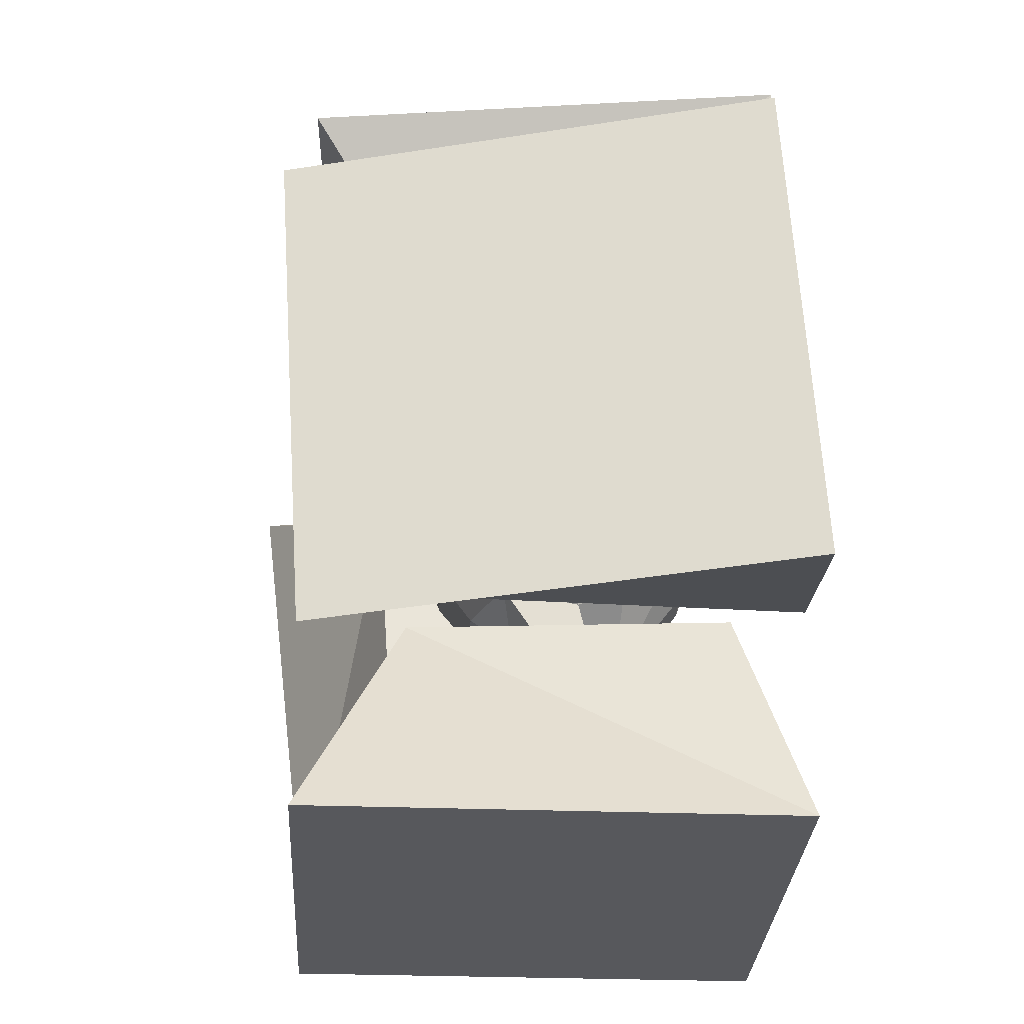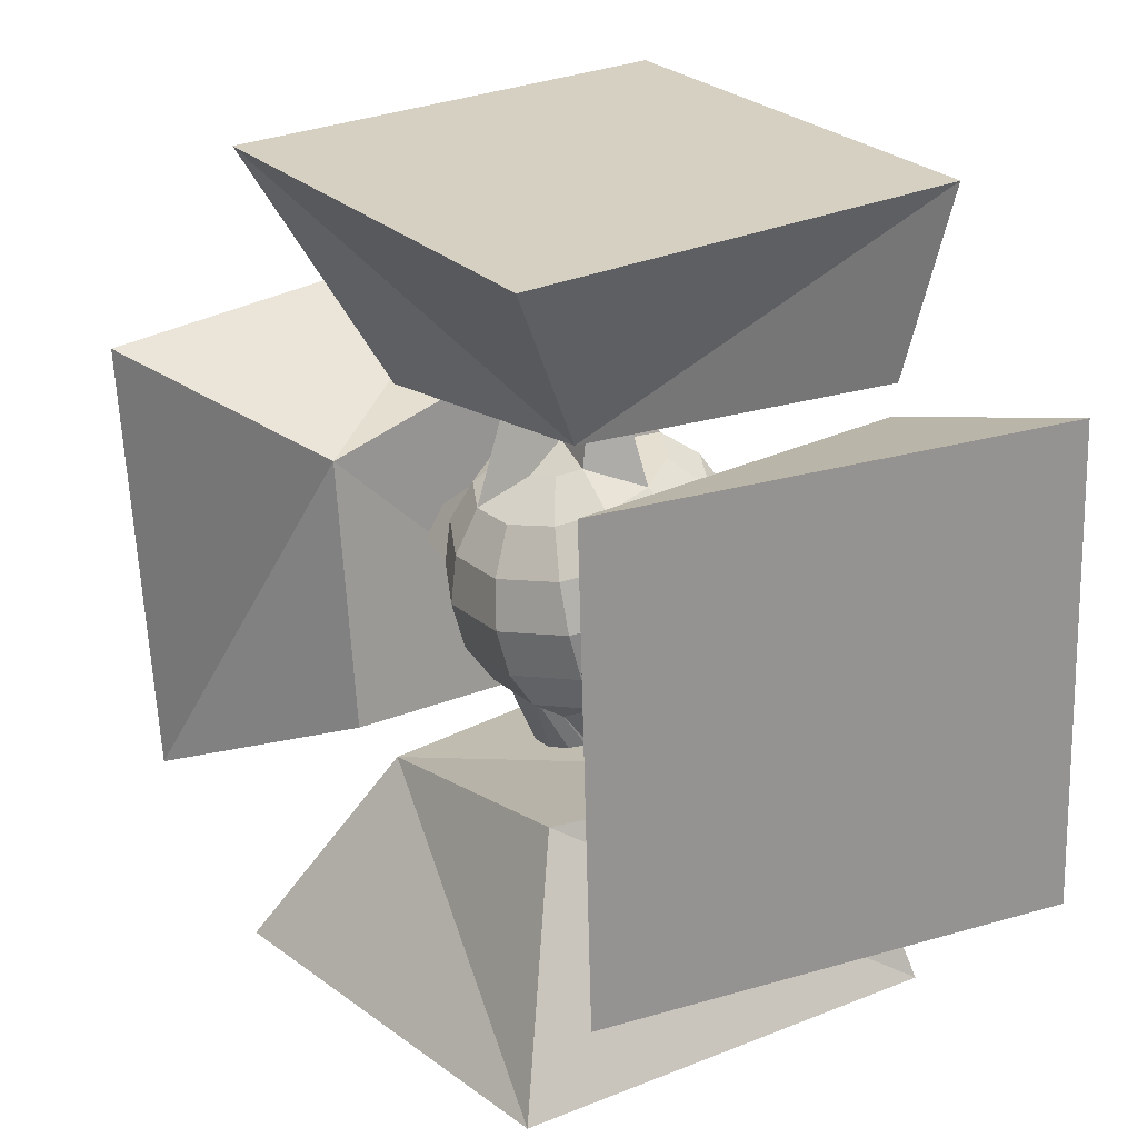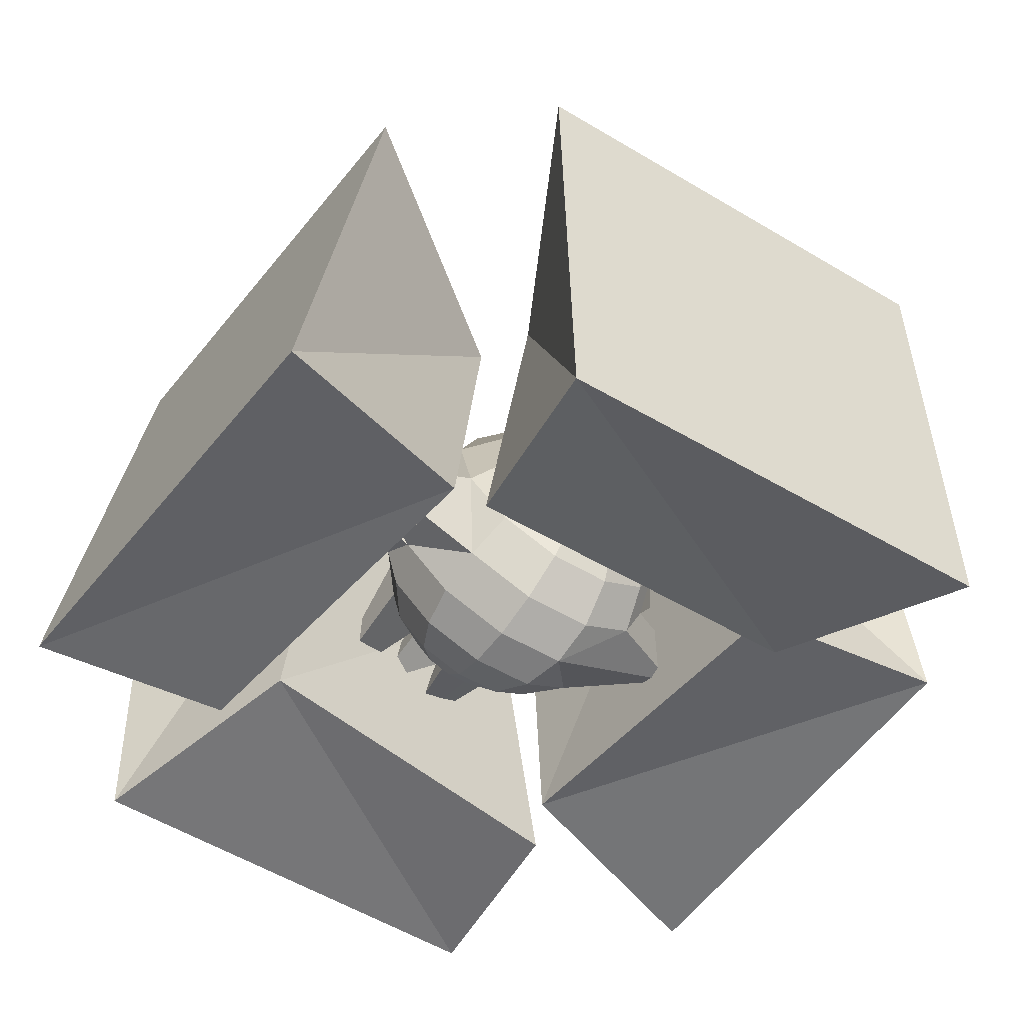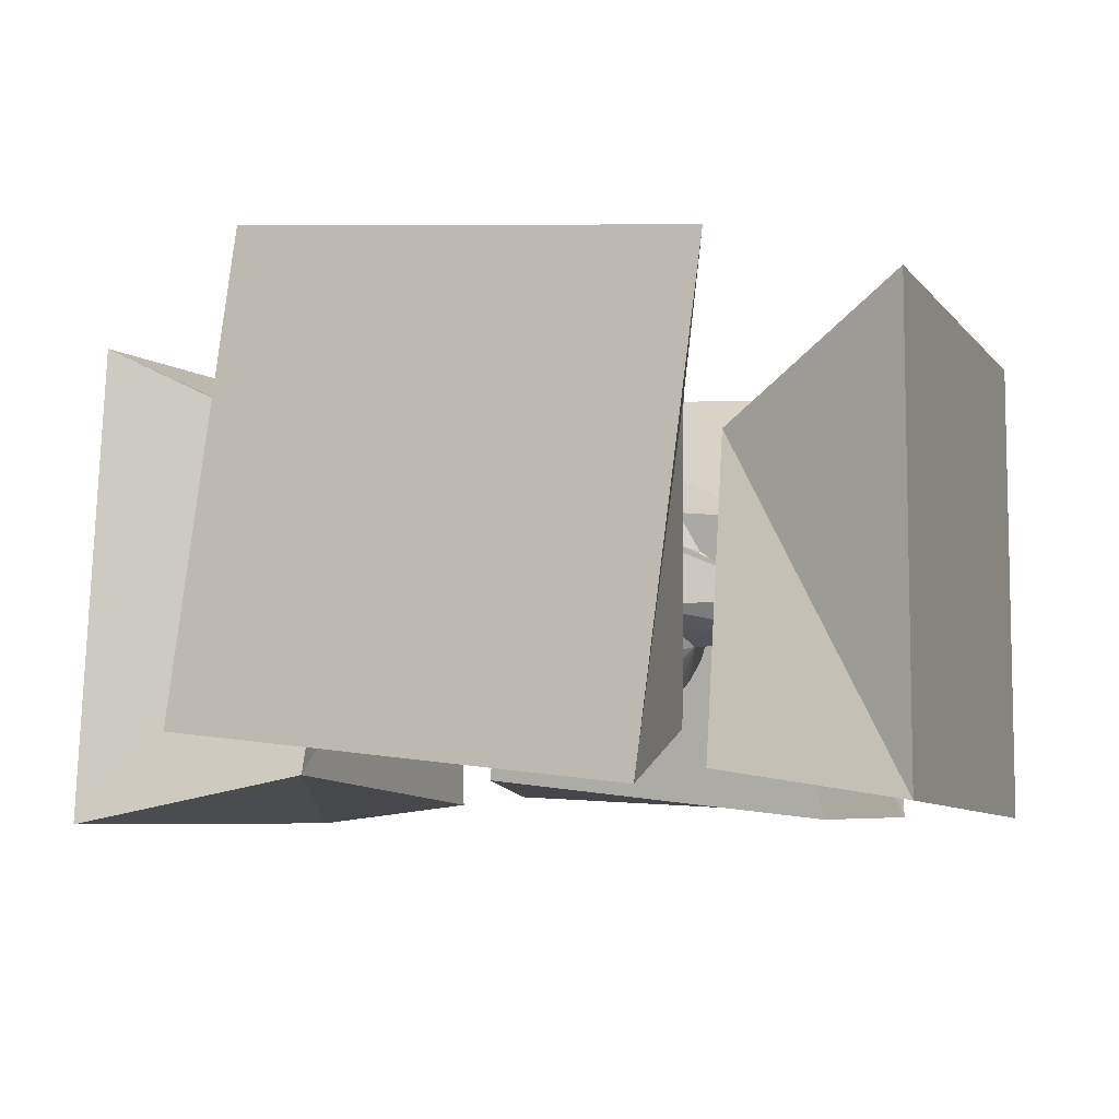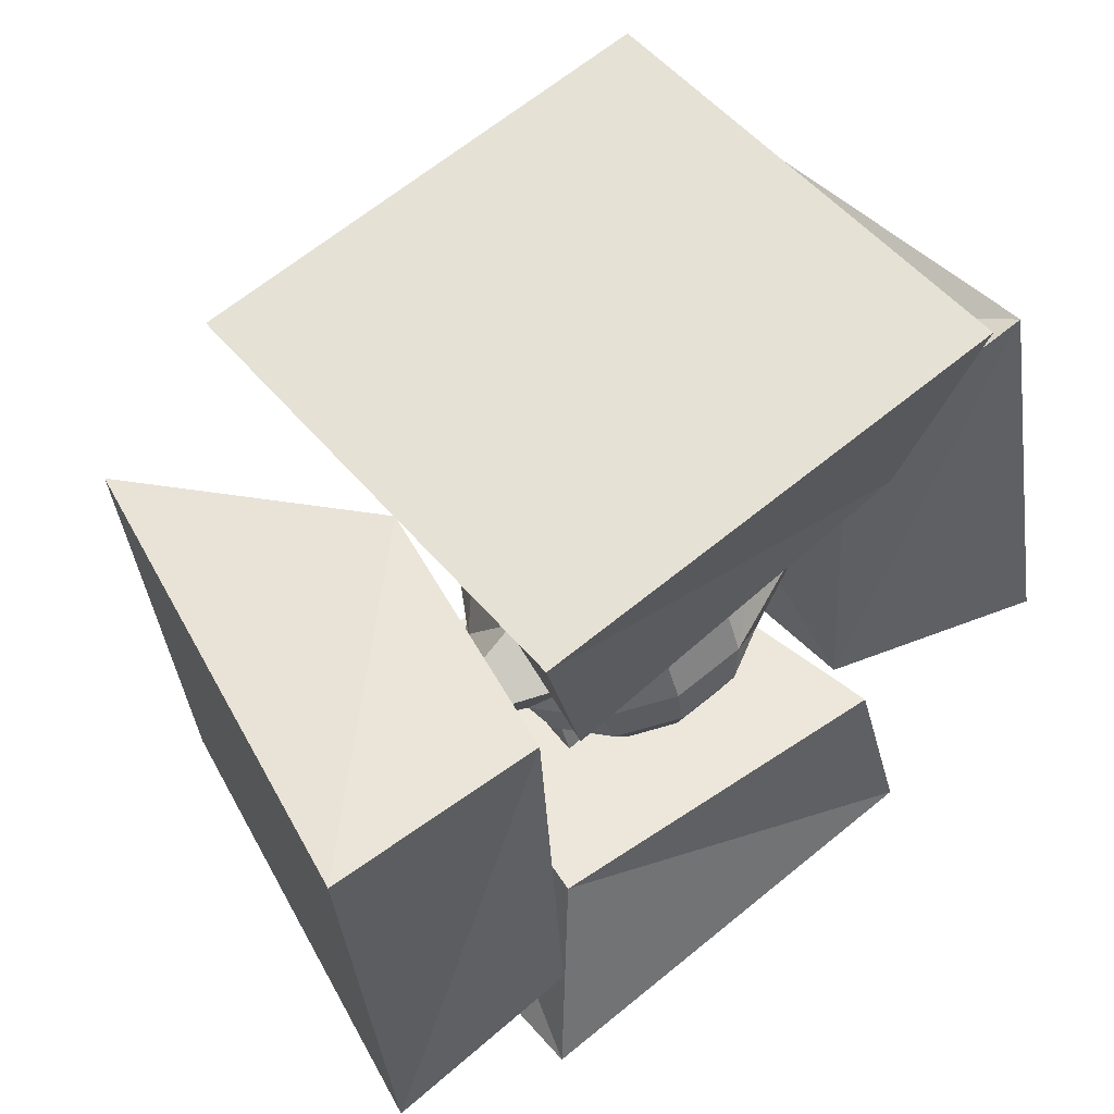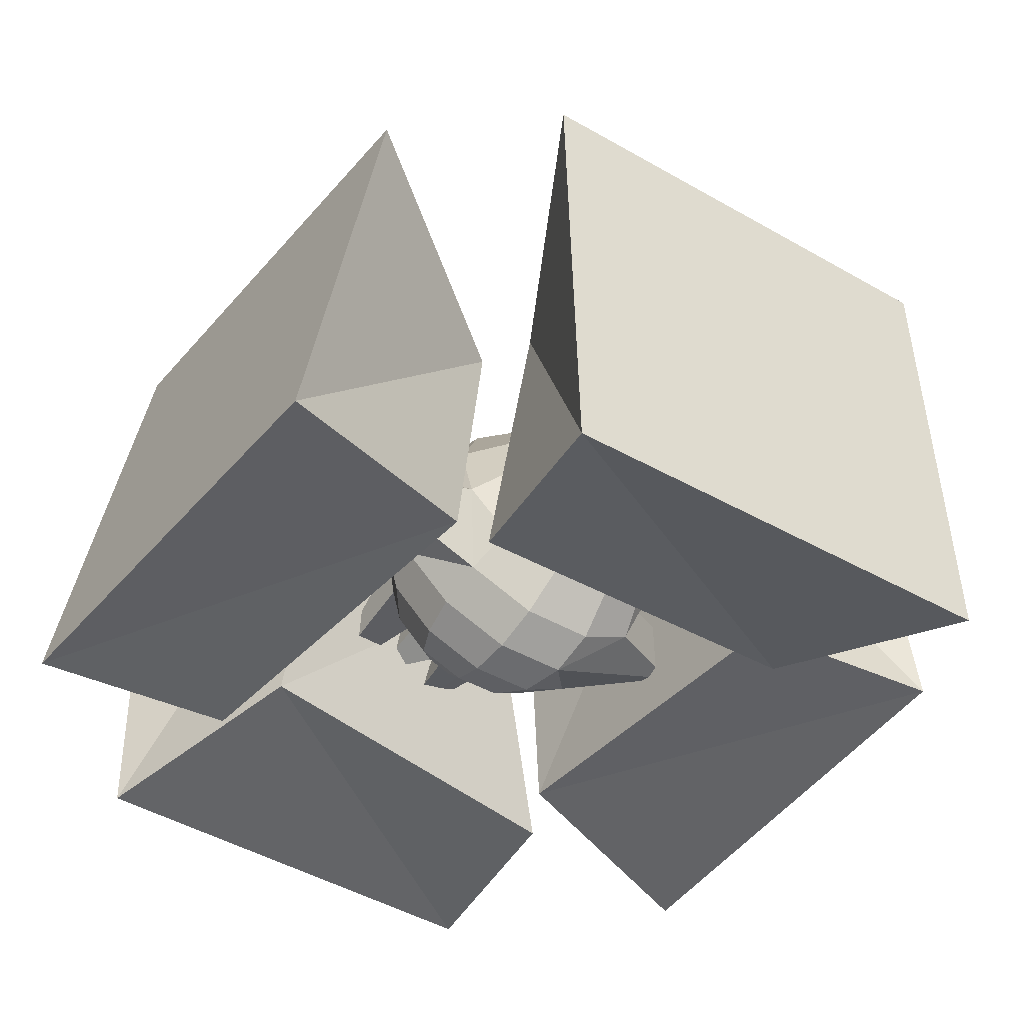
<metadata>
{"format":"obj","ext":"obj","renderer":"f3d","projection":"perspective","resolution":1024,"background":"white","views":[{"elev":-28.7,"azim":86.8,"up":"+Y"},{"elev":19.6,"azim":53.3,"up":"+Y"},{"elev":-44.2,"azim":140.6,"up":"+Z"},{"elev":-7.9,"azim":-69.2,"up":"+Z"},{"elev":57.3,"azim":139.2,"up":"+Y"},{"elev":-38.5,"azim":140.0,"up":"+Z"}]}
</metadata>
<code>
v 0.03942 -0.06781 -0.04074
v 0.03942 -0.06781 0.03926
v 0.0218 -0.02932 0.02216
v -0.04058 -0.06781 -0.04074
v -0.02524 -0.03463 0.01934
v -0.04058 -0.06781 0.03926
v 0.02903 -0.0305 -0.0302
v -0.03514 -0.03464 -0.03511
v 0.07584 0.03935 -0.03393
v 0.05811 0.03503 0.04396
v 0.02363 0.0206 0.01775
v 0.07231 -0.0404 -0.03915
v 0.02735 -0.02645 0.01309
v 0.05458 -0.04472 0.03874
v 0.03671 0.03056 -0.0325
v 0.03899 -0.03337 -0.04056
v -0.07148 -0.03552 -0.03918
v -0.06941 -0.0455 0.04017
v -0.0298 -0.02967 0.02388
v -0.06345 0.04348 -0.02945
v -0.03043 0.01764 0.02701
v -0.06138 0.0335 0.04989
v -0.03306 -0.03017 -0.02889
v -0.03085 0.03421 -0.02579
v -0.03788 0.07479 -0.0425
v -0.04102 0.06858 0.03719
v -0.02636 0.03004 0.0176
v 0.04172 0.0672 -0.03995
v 0.02104 0.03106 0.01672
v 0.03857 0.06099 0.03975
v -0.03139 0.03596 -0.03469
v 0.03303 0.03436 -0.0372
v -0.0006741 0.02438 0.003186
v 0.005495 0.02454 -0.002921
v 0.001594 0.0447 -0.002517
v -0.002668 0.02577 -0.00515
v -0.007761 0.04087 -0.003338
v -0.008918 0.02419 0.0004678
v -0.009076 0.02276 0.004653
v -0.007005 0.02138 0.008314
v -0.003934 0.04678 0.006466
v 0.001158 0.02015 0.01054
v 0.005062 0.02063 0.008513
v 0.007408 0.02173 0.004925
v 0.01076 0.02183 -0.009272
v 0.01465 0.01924 -0.002391
v 0.003719 0.02362 -0.01332
v -0.004582 0.02414 -0.01346
v -0.01192 0.02324 -0.009646
v -0.01633 0.02117 -0.002903
v -0.01663 0.01848 0.004963
v -0.01273 0.0159 0.01184
v -0.005694 0.0141 0.0159
v 0.002607 0.01358 0.01603
v 0.009945 0.01448 0.01222
v 0.01435 0.01655 0.005474
v 0.01448 0.01658 -0.0151
v 0.01973 0.01309 -0.00583
v 0.004997 0.01899 -0.02056
v -0.006187 0.01969 -0.02074
v -0.01607 0.01849 -0.0156
v -0.02201 0.0157 -0.006518
v -0.02241 0.01207 0.004079
v -0.01717 0.008585 0.01335
v -0.007685 0.006168 0.01881
v 0.003499 0.005469 0.01899
v 0.01339 0.006677 0.01385
v 0.01932 0.009466 0.004768
v 0.01621 0.009423 -0.0197
v 0.005429 0.01217 -0.02591
v -0.007289 0.01297 -0.02612
v -0.01853 0.01159 -0.02028
v -0.02529 0.00842 -0.009943
v -0.01978 0.000333 0.01265
v -0.008992 -0.002416 0.01886
v 0.003726 -0.00321 0.01907
v 0.01497 -0.001837 0.01322
v 0.02172 0.001335 0.002891
v 0.01575 0.001224 -0.02252
v 0.02171 -0.002742 -0.01198
v 0.004964 0.003973 -0.02873
v -0.007754 0.004767 -0.02894
v -0.04341 0.0004281 -0.007108
v -0.03665 0.0036 -0.01744
v -0.03875 0.0004672 0.006271
v -0.02621 -0.003899 -0.0007138
v -0.02024 -0.007865 0.009828
v -0.009457 -0.01061 0.01603
v 0.003261 -0.01141 0.01624
v 0.0145 -0.01003 0.0104
v 0.03936 0.00483 -0.007714
v 0.01314 -0.007027 -0.02322
v 0.01839 -0.01052 -0.01395
v 0.003657 -0.004611 -0.02868
v -0.007527 -0.003912 -0.02887
v -0.01741 -0.005119 -0.02373
v -0.02335 -0.007909 -0.01464
v -0.02375 -0.01153 -0.004044
v -0.01851 -0.01502 0.005226
v -0.009025 -0.01744 0.01068
v 0.002159 -0.01814 0.01087
v 0.01205 -0.01693 0.00573
v 0.01798 -0.01414 -0.003356
v 0.008706 -0.01434 -0.02172
v 0.0126 -0.01693 -0.01484
v 0.001666 -0.01254 -0.02577
v -0.006635 -0.01203 -0.02591
v -0.01397 -0.01292 -0.02209
v -0.01838 -0.01499 -0.01535
v -0.01868 -0.01768 -0.007483
v -0.007747 -0.02206 0.003449
v 0.0005542 -0.02258 0.003586
v 0.0123 -0.01962 -0.006971
v 0.002977 -0.01982 -0.01819
v 0.005048 -0.0212 -0.01453
v -0.0007692 -0.01887 -0.02034
v -0.005186 -0.01859 -0.02042
v -0.00909 -0.01907 -0.01839
v -0.01144 -0.02017 -0.0148
v -0.01159 -0.0216 -0.01061
v -0.009358 -0.04709 -0.01359
v -0.005777 -0.02394 -0.004797
v 0.0101 -0.04506 -0.01342
v 0.002544 -0.02374 -0.006754
v 0.004889 -0.02263 -0.01034
v -0.003354 -0.02283 -0.01306
v 0.0007037 -0.03989 -0.00922
v -0.01462 -0.04437 -0.007242
v 0.04568 -0.007729 0.001626
o group474141476
g mesh474141476
f 3 2 1
f 6 5 4
f 2 6 4 1
f 5 3 7
f 4 7 1
f 5 6 2
f 5 8 4
f 7 8 5
f 4 8 7
f 1 7 3
f 2 3 5
o group1973076627
g mesh1973076627
f 11 10 9
f 14 13 12
f 10 14 12 9
f 13 11 15
f 12 15 9
f 13 14 10
f 13 16 12
f 15 16 13
f 12 16 15
f 9 15 11
f 10 11 13
o group1227342428
g mesh1227342428
f 19 18 17
f 22 21 20
f 18 22 20 17
f 21 19 23
f 20 23 17
f 21 22 18
f 21 24 20
f 23 24 21
f 20 24 23
f 17 23 19
f 18 19 21
o group666107911
g mesh666107911
f 27 26 25
f 30 29 28
f 26 30 28 25
f 29 27 31
f 28 31 25
f 29 30 26
f 29 32 28
f 31 32 29
f 28 32 31
f 25 31 27
f 26 27 29
o group1199117290
g mesh1199117290
f 35 34 33
f 34 35 33
f 35 36 33
f 36 37 33
f 37 38 33
f 38 39 33
f 39 40 33
f 40 41 33
f 41 42 33
f 42 43 33
f 43 44 33
f 44 35 33
f 46 45 34
f 45 47 34
f 47 48 36
f 48 49 36
f 49 50 38
f 50 51 39 38
f 51 52 40 39
f 52 53 40
f 53 54 42
f 54 55 43 42
f 55 56 44 43
f 56 46 44
f 58 57 45 46
f 57 59 47 45
f 59 60 48 47
f 60 61 49 48
f 61 62 50 49
f 62 63 51 50
f 63 64 52 51
f 64 65 53 52
f 65 66 54 53
f 66 67 55 54
f 67 68 56 55
f 68 58 46 56
f 69 57 58
f 69 70 59 57
f 70 71 60 59
f 71 72 61 60
f 72 73 62 61
f 73 63 62
f 74 64 63
f 74 75 65 64
f 75 76 66 65
f 76 77 67 66
f 77 78 68 67
f 78 58 68
f 80 79 69
f 79 81 70 69
f 81 82 71 70
f 82 72 71
f 84 83 73 72
f 86 85 73
f 86 87 74
f 87 88 75 74
f 88 89 76 75
f 89 90 77 76
f 90 78 77
f 80 91 78
f 93 92 79 80
f 92 94 81 79
f 94 95 82 81
f 95 96 82
f 96 97 83 84
f 97 98 86
f 98 99 87 86
f 99 100 88 87
f 100 101 89 88
f 101 102 90 89
f 102 103 90
f 103 93 80
f 105 104 92 93
f 104 106 94 92
f 106 107 95 94
f 107 108 96 95
f 108 109 97 96
f 109 110 98 97
f 110 99 98
f 111 100 99
f 111 112 101 100
f 112 102 101
f 113 103 102
f 113 105 93 103
f 115 114 104 105
f 114 116 106 104
f 116 117 107 106
f 117 118 108 107
f 118 119 109 108
f 119 120 110 109
f 120 121 110
f 121 122 111
f 122 112 111
f 124 123 112
f 124 125 113
f 125 115 105 113
f 126 114 115
f 126 116 114
f 126 117 116
f 126 118 117
f 126 119 118
f 126 120 119
f 126 121 120
f 126 122 121
f 126 127 122
f 126 124 127
f 126 125 124
f 126 115 125
f 122 127 112
f 112 127 124
f 110 128 99
f 99 128 111
f 121 128 110
f 111 128 121
f 90 129 78
f 78 129 80
f 103 129 90
f 80 129 103
f 58 91 69
f 78 91 58
f 69 91 80
f 82 84 72
f 96 84 82
f 73 83 86
f 86 83 97
f 73 85 63
f 63 85 74
f 74 85 86
f 49 37 36
f 38 37 49
f 47 35 34
f 36 35 47
f 53 41 40
f 42 41 53
f 112 123 102
f 102 123 113
f 113 123 124
f 34 35 46
f 46 35 44

</code>
